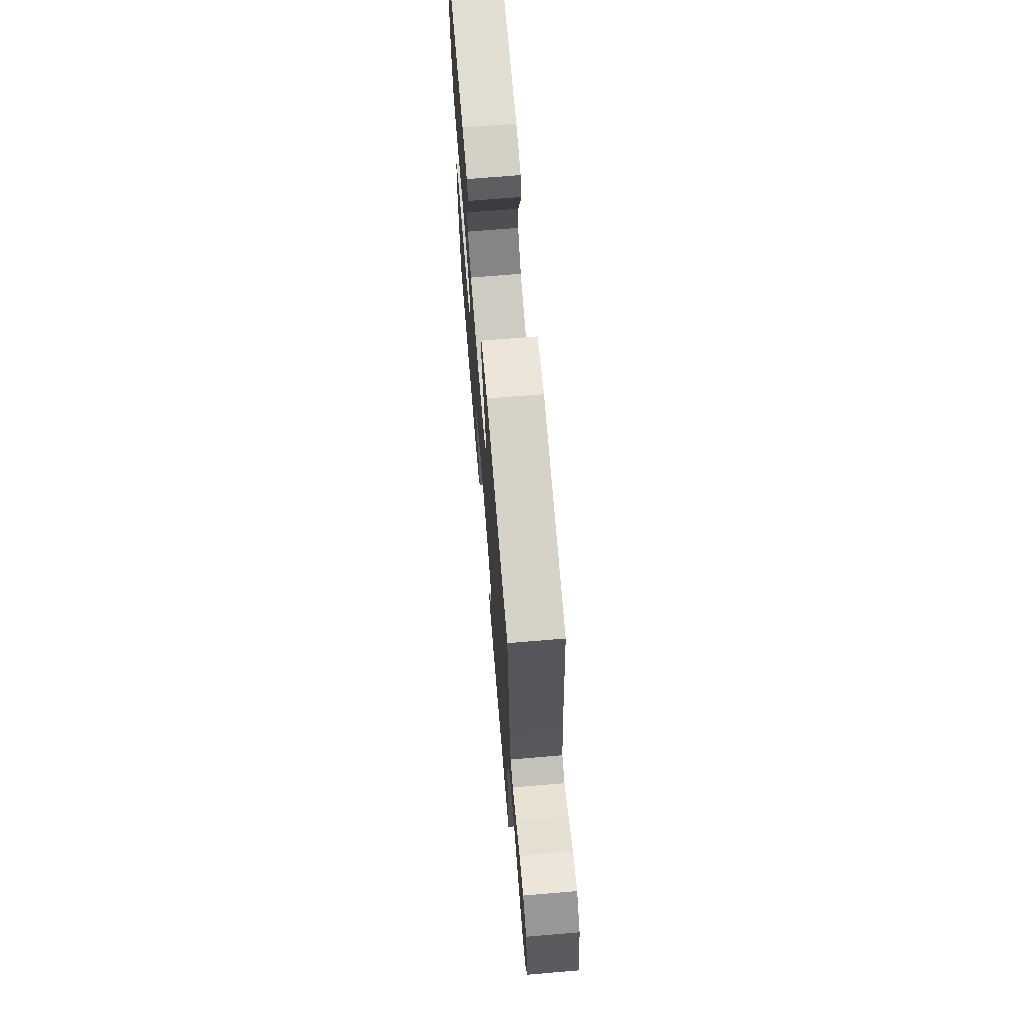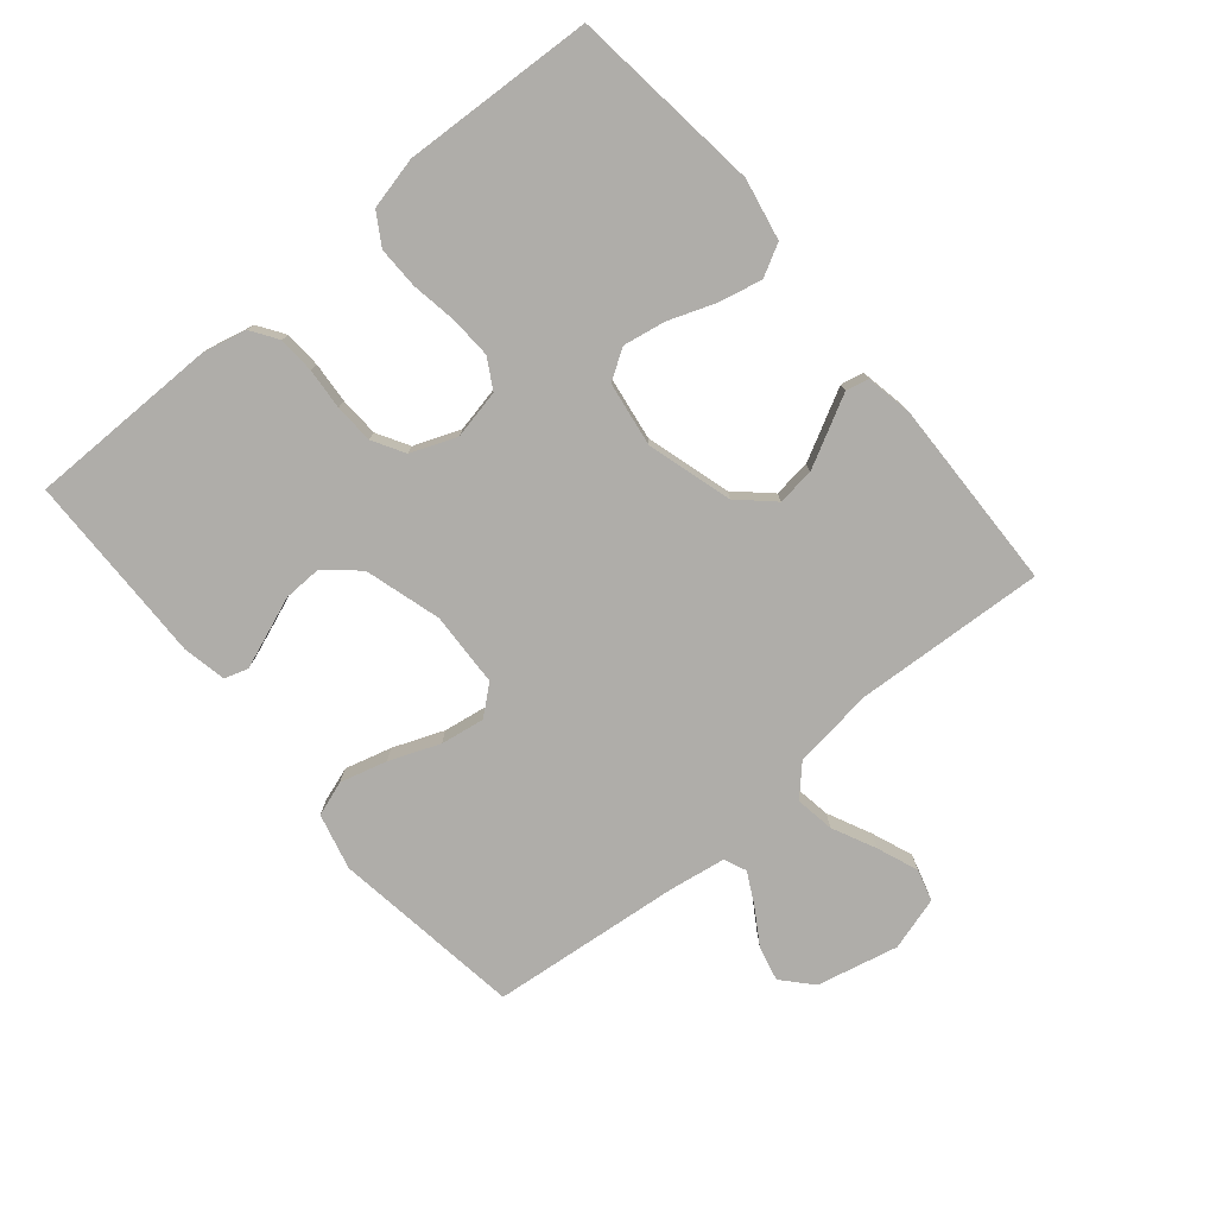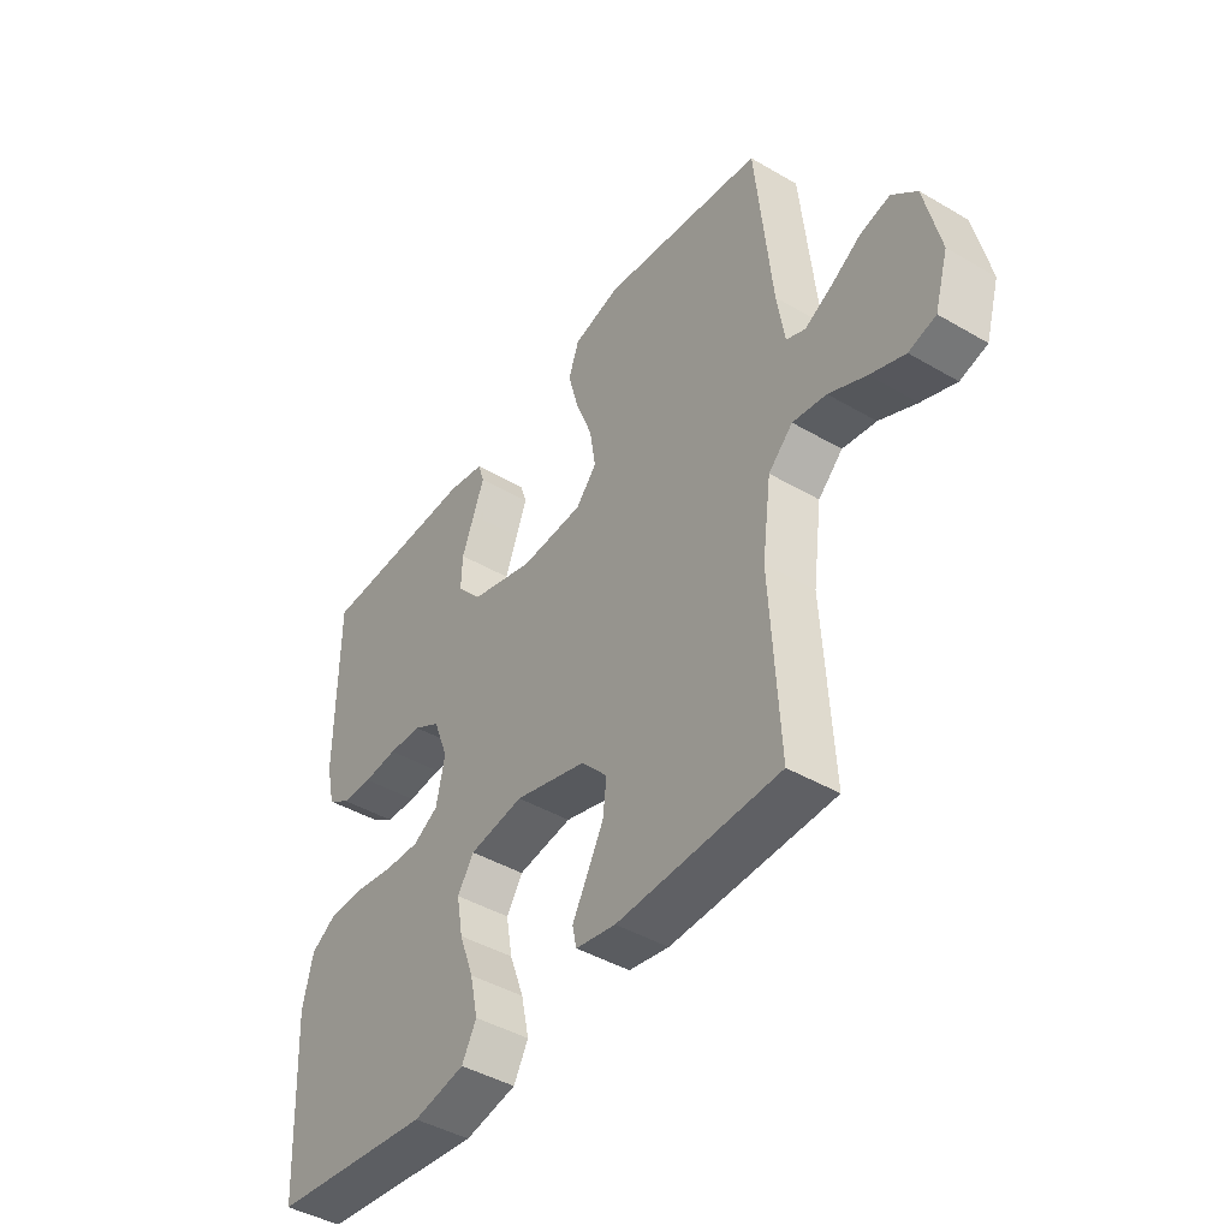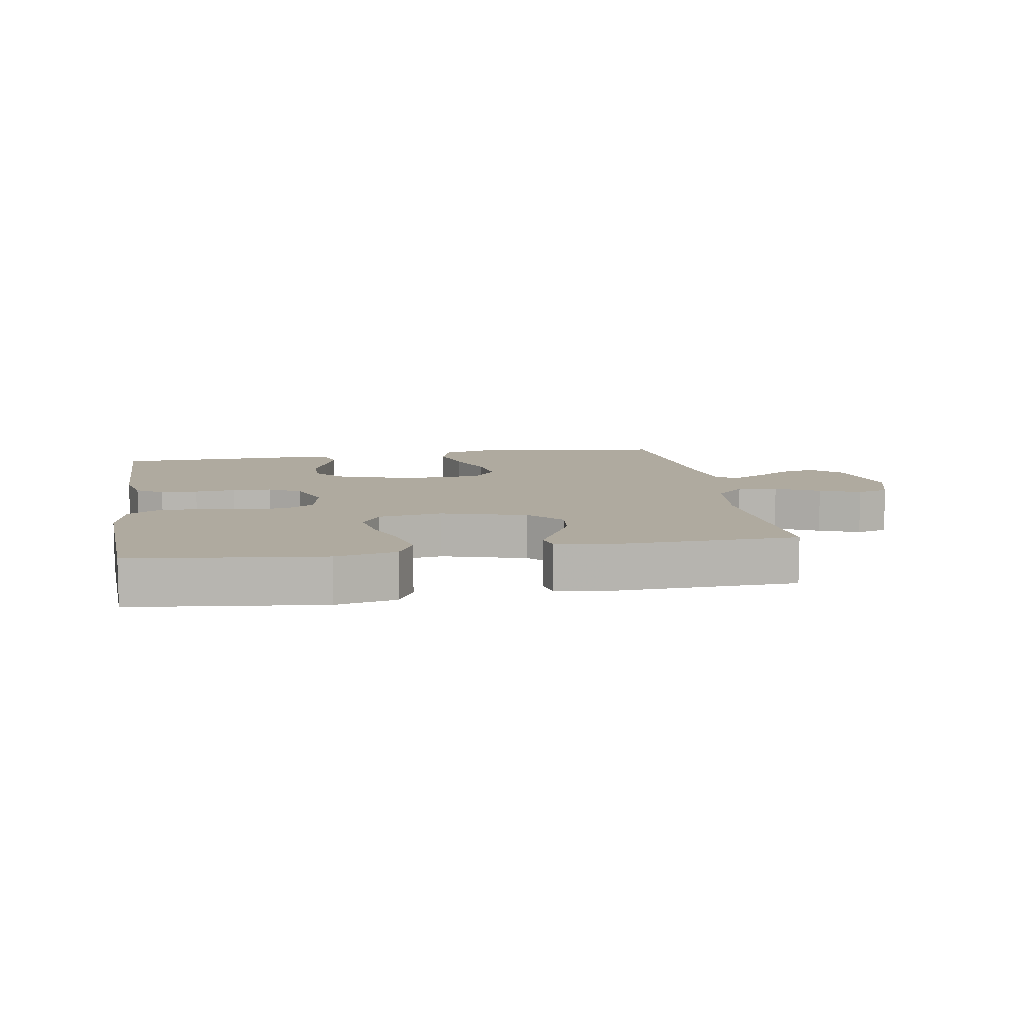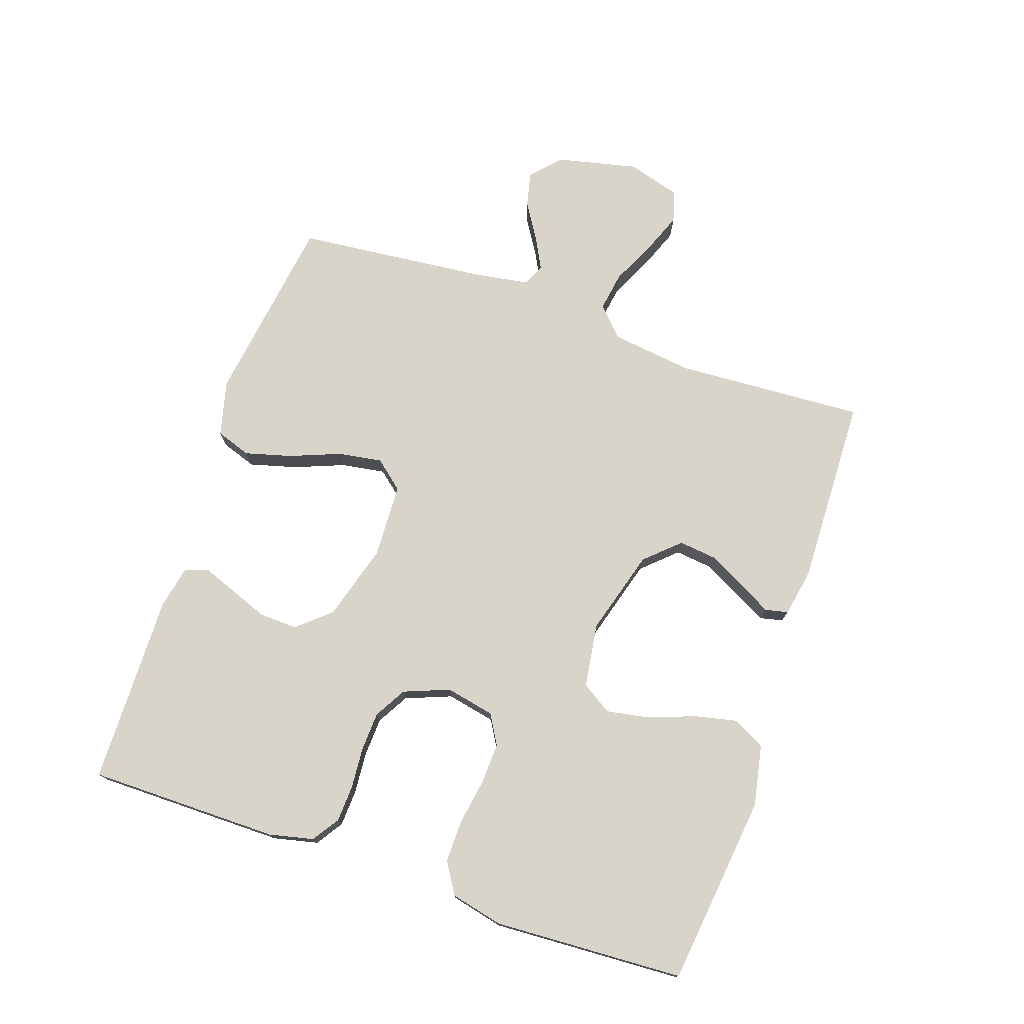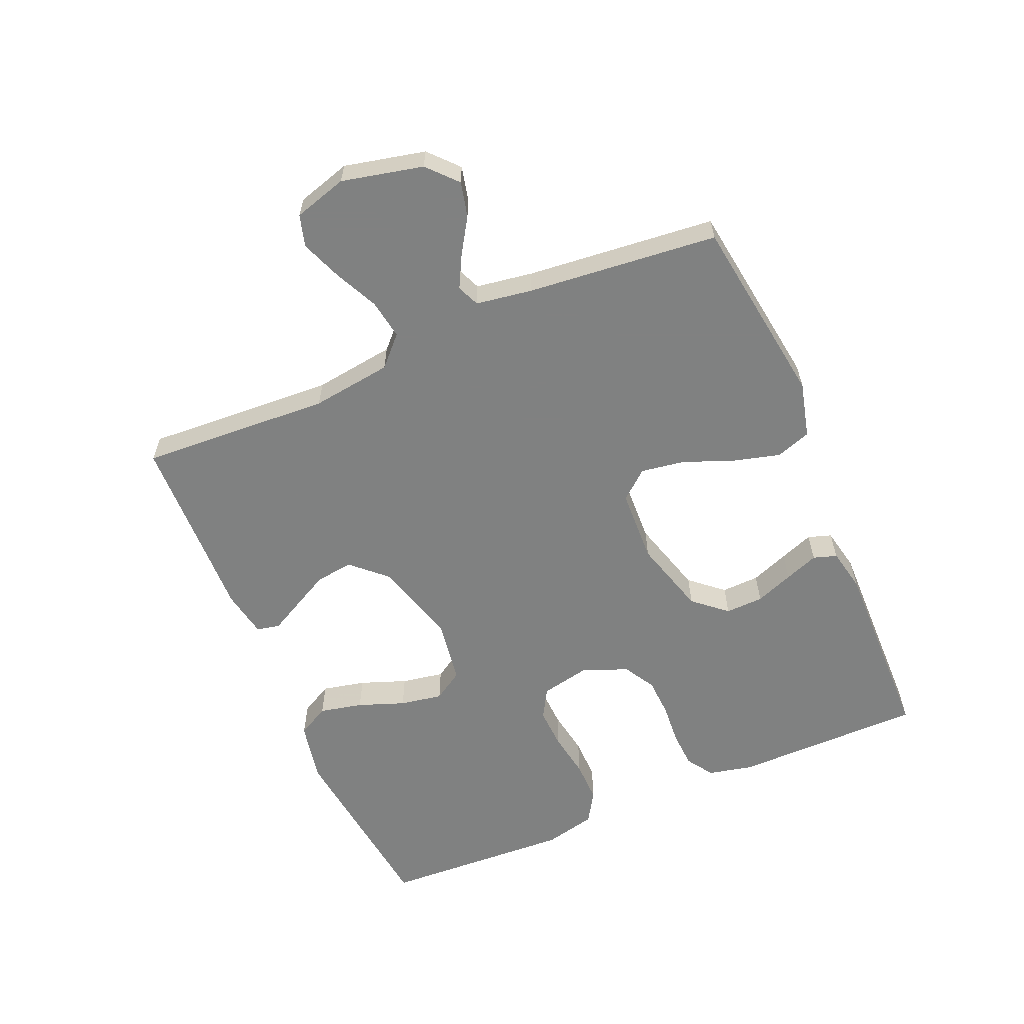
<metadata>
{"format":"obj","ext":"obj","renderer":"f3d","projection":"perspective","resolution":1024,"background":"white","views":[{"elev":69.6,"azim":-94.8,"up":"+Z"},{"elev":-77.3,"azim":129.9,"up":"+Y"},{"elev":-43.6,"azim":-124.6,"up":"+Z"},{"elev":9.5,"azim":170.3,"up":"+Y"},{"elev":75.4,"azim":108.8,"up":"+Y"},{"elev":-60.3,"azim":-66.8,"up":"+Y"}]}
</metadata>
<code>
v 0.5 0.07 0.5
v 0.501 0.07 0.2
v 0.485 0.07 0.13
v 0.443 0.07 0.102
v 0.385 0.07 0.099
v 0.321 0.07 0.104
v 0.259 0.07 0.101
v 0.209 0.07 0.072
v 0.181 0.07 0
v 0.197 0.07 -0.077
v 0.244 0.07 -0.104
v 0.309 0.07 -0.101
v 0.381 0.07 -0.089
v 0.447 0.07 -0.088
v 0.496 0.07 -0.118
v 0.515 0.07 -0.2
v 0.5 0.07 -0.5
v 0.2 0.07 -0.536
v 0.104 0.07 -0.517
v 0.077 0.07 -0.467
v 0.092 0.07 -0.399
v 0.119 0.07 -0.326
v 0.131 0.07 -0.259
v 0.101 0.07 -0.212
v 0 0.07 -0.197
v -0.134 0.07 -0.236
v -0.183 0.07 -0.289
v -0.176 0.07 -0.348
v -0.145 0.07 -0.407
v -0.118 0.07 -0.458
v -0.126 0.07 -0.494
v -0.2 0.07 -0.508
v -0.5 0.07 -0.5
v -0.483 0.07 -0.2
v -0.5 0.07 -0.073
v -0.545 0.07 -0.03
v -0.607 0.07 -0.04
v -0.676 0.07 -0.073
v -0.74 0.07 -0.098
v -0.79 0.07 -0.084
v -0.815 0.07 0
v -0.786 0.07 0.128
v -0.74 0.07 0.17
v -0.685 0.07 0.157
v -0.629 0.07 0.122
v -0.579 0.07 0.096
v -0.544 0.07 0.111
v -0.53 0.07 0.2
v -0.5 0.07 0.5
v -0.2 0.07 0.543
v -0.112 0.07 0.521
v -0.093 0.07 0.466
v -0.113 0.07 0.392
v -0.144 0.07 0.313
v -0.155 0.07 0.244
v -0.117 0.07 0.199
v 0 0.07 0.194
v 0.12 0.07 0.229
v 0.165 0.07 0.281
v 0.163 0.07 0.341
v 0.14 0.07 0.401
v 0.12 0.07 0.454
v 0.132 0.07 0.491
v 0.2 0.07 0.505
v 0.5 0 0.5
v 0.501 0 0.2
v 0.485 0 0.13
v 0.443 0 0.102
v 0.385 0 0.099
v 0.321 0 0.104
v 0.259 0 0.101
v 0.209 0 0.072
v 0.181 0 0
v 0.197 0 -0.077
v 0.244 0 -0.104
v 0.309 0 -0.101
v 0.381 0 -0.089
v 0.447 0 -0.088
v 0.496 0 -0.118
v 0.515 0 -0.2
v 0.5 0 -0.5
v 0.2 0 -0.536
v 0.104 0 -0.517
v 0.077 0 -0.467
v 0.092 0 -0.399
v 0.119 0 -0.326
v 0.131 0 -0.259
v 0.101 0 -0.212
v 0 0 -0.197
v -0.134 0 -0.236
v -0.183 0 -0.289
v -0.176 0 -0.348
v -0.145 0 -0.407
v -0.118 0 -0.458
v -0.126 0 -0.494
v -0.2 0 -0.508
v -0.5 0 -0.5
v -0.483 0 -0.2
v -0.5 0 -0.073
v -0.545 0 -0.03
v -0.607 0 -0.04
v -0.676 0 -0.073
v -0.74 0 -0.098
v -0.79 0 -0.084
v -0.815 0 0
v -0.786 0 0.128
v -0.74 0 0.17
v -0.685 0 0.157
v -0.629 0 0.122
v -0.579 0 0.096
v -0.544 0 0.111
v -0.53 0 0.2
v -0.5 0 0.5
v -0.2 0 0.543
v -0.112 0 0.521
v -0.093 0 0.466
v -0.113 0 0.392
v -0.144 0 0.313
v -0.155 0 0.244
v -0.117 0 0.199
v 0 0 0.194
v 0.12 0 0.229
v 0.165 0 0.281
v 0.163 0 0.341
v 0.14 0 0.401
v 0.12 0 0.454
v 0.132 0 0.491
v 0.2 0 0.505
f 60 61 62 63
f 60 63 64 1
f 51 52 53 54
f 51 54 55
f 48 49 50 51
f 47 48 51 55
f 46 47 55 56
f 42 43 44 45
f 42 45 46
f 41 42 46
f 37 38 39 40
f 37 40 41 46
f 31 32 33 34
f 29 30 31 34
f 28 29 34 35
f 27 28 35 36
f 19 20 21 22
f 19 22 23
f 18 19 23
f 17 18 23
f 16 17 23 24
f 12 13 14 15
f 11 12 15 16
f 3 4 5 6
f 3 6 7
f 2 3 7
f 59 60 1 2
f 58 59 2 7
f 57 58 7 8
f 56 57 8 9
f 36 37 46 56
f 26 27 36 56
f 25 26 56 9
f 11 16 24 25
f 10 11 25
f 9 10 25
f 127 126 125 124
f 65 128 127 124
f 118 117 116 115
f 119 118 115
f 115 114 113 112
f 119 115 112 111
f 120 119 111 110
f 109 108 107 106
f 110 109 106
f 110 106 105
f 104 103 102 101
f 110 105 104 101
f 98 97 96 95
f 98 95 94 93
f 99 98 93 92
f 100 99 92 91
f 86 85 84 83
f 87 86 83
f 87 83 82
f 87 82 81
f 88 87 81 80
f 79 78 77 76
f 80 79 76 75
f 70 69 68 67
f 71 70 67
f 71 67 66
f 66 65 124 123
f 71 66 123 122
f 72 71 122 121
f 73 72 121 120
f 120 110 101 100
f 120 100 91 90
f 73 120 90 89
f 89 88 80 75
f 89 75 74
f 89 74 73
f 1 65 66 2
f 2 66 67 3
f 3 67 68 4
f 4 68 69 5
f 5 69 70 6
f 6 70 71 7
f 7 71 72 8
f 8 72 73 9
f 9 73 74 10
f 10 74 75 11
f 11 75 76 12
f 12 76 77 13
f 13 77 78 14
f 14 78 79 15
f 15 79 80 16
f 16 80 81 17
f 17 81 82 18
f 18 82 83 19
f 19 83 84 20
f 20 84 85 21
f 21 85 86 22
f 22 86 87 23
f 23 87 88 24
f 24 88 89 25
f 25 89 90 26
f 26 90 91 27
f 27 91 92 28
f 28 92 93 29
f 29 93 94 30
f 30 94 95 31
f 31 95 96 32
f 32 96 97 33
f 33 97 98 34
f 34 98 99 35
f 35 99 100 36
f 36 100 101 37
f 37 101 102 38
f 38 102 103 39
f 39 103 104 40
f 40 104 105 41
f 41 105 106 42
f 42 106 107 43
f 43 107 108 44
f 44 108 109 45
f 45 109 110 46
f 46 110 111 47
f 47 111 112 48
f 48 112 113 49
f 49 113 114 50
f 50 114 115 51
f 51 115 116 52
f 52 116 117 53
f 53 117 118 54
f 54 118 119 55
f 55 119 120 56
f 56 120 121 57
f 57 121 122 58
f 58 122 123 59
f 59 123 124 60
f 60 124 125 61
f 61 125 126 62
f 62 126 127 63
f 63 127 128 64
f 64 128 65 1

</code>
